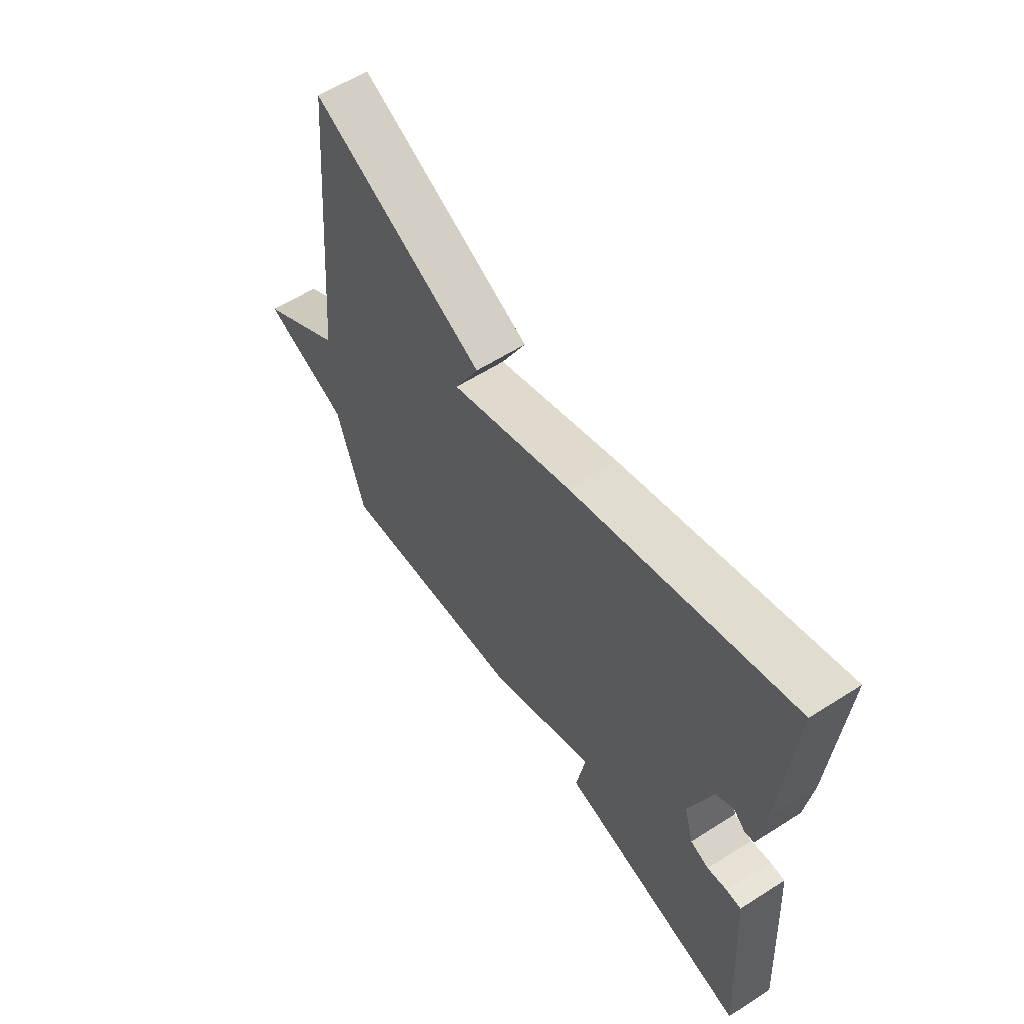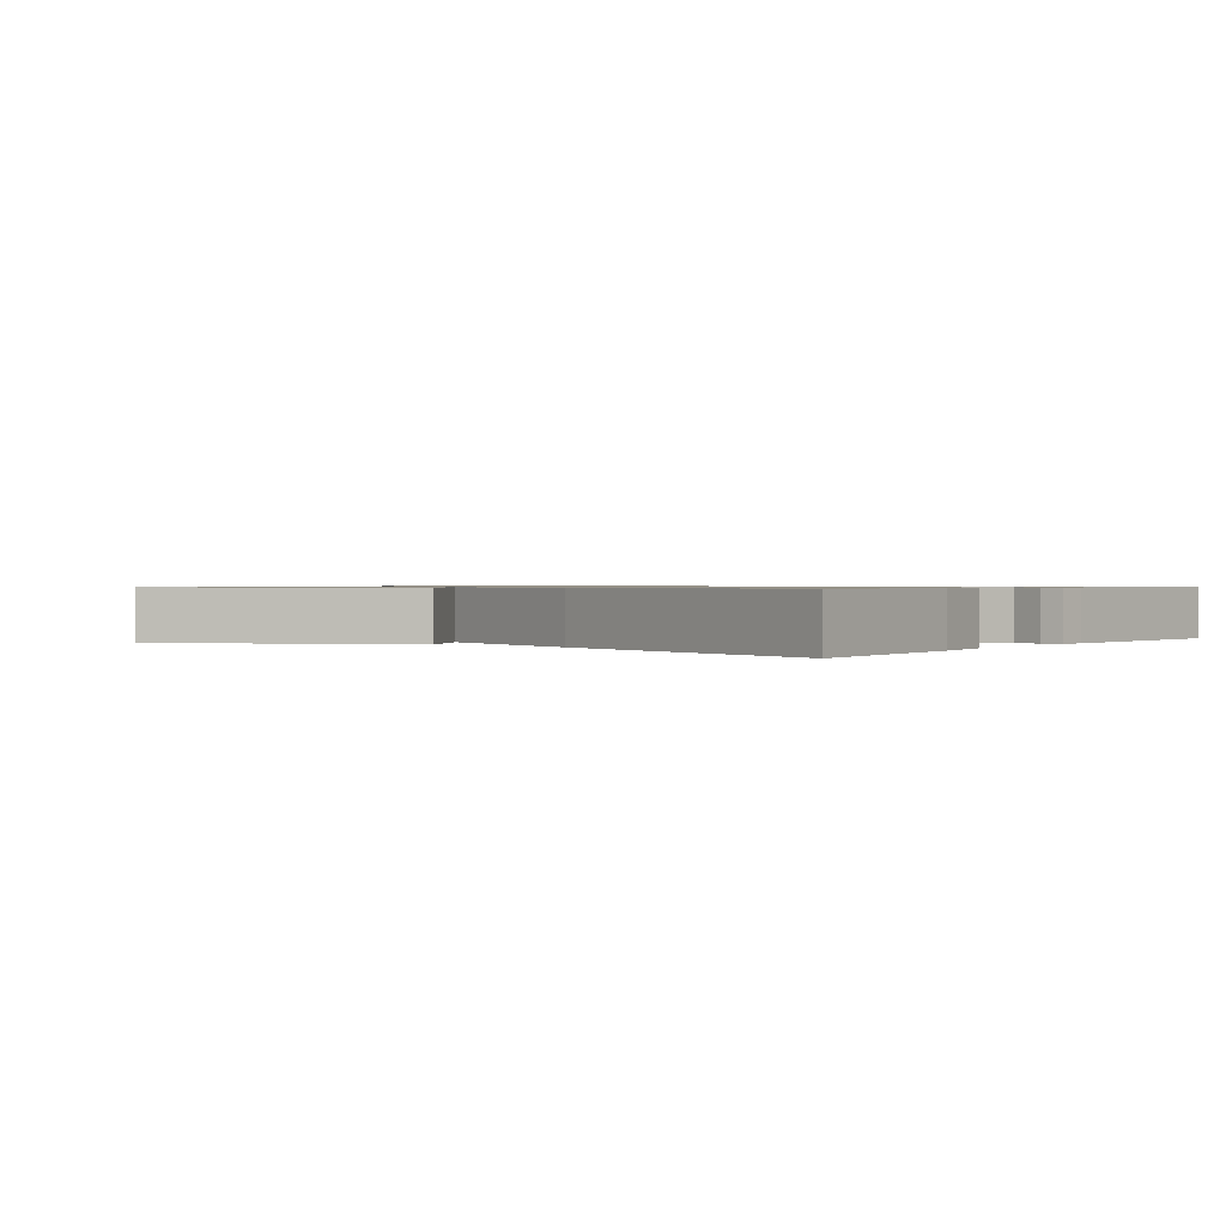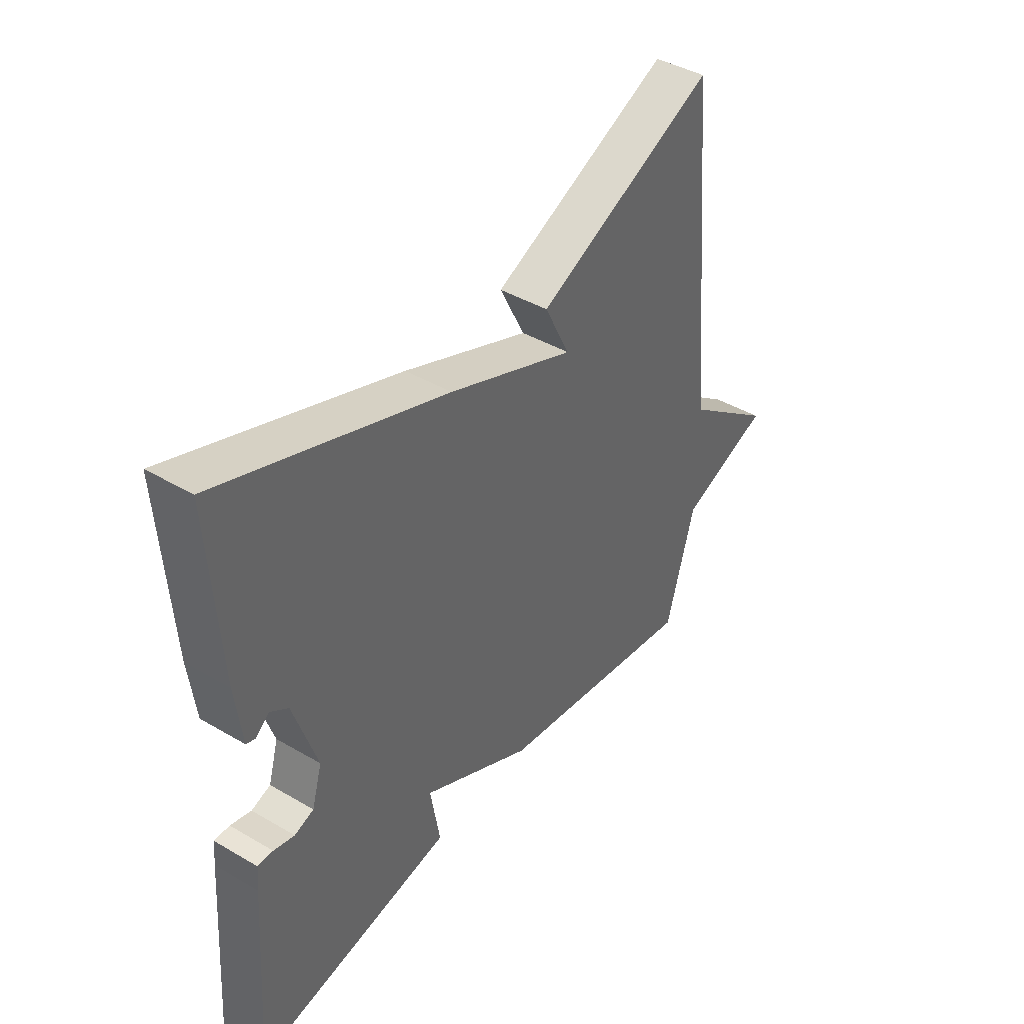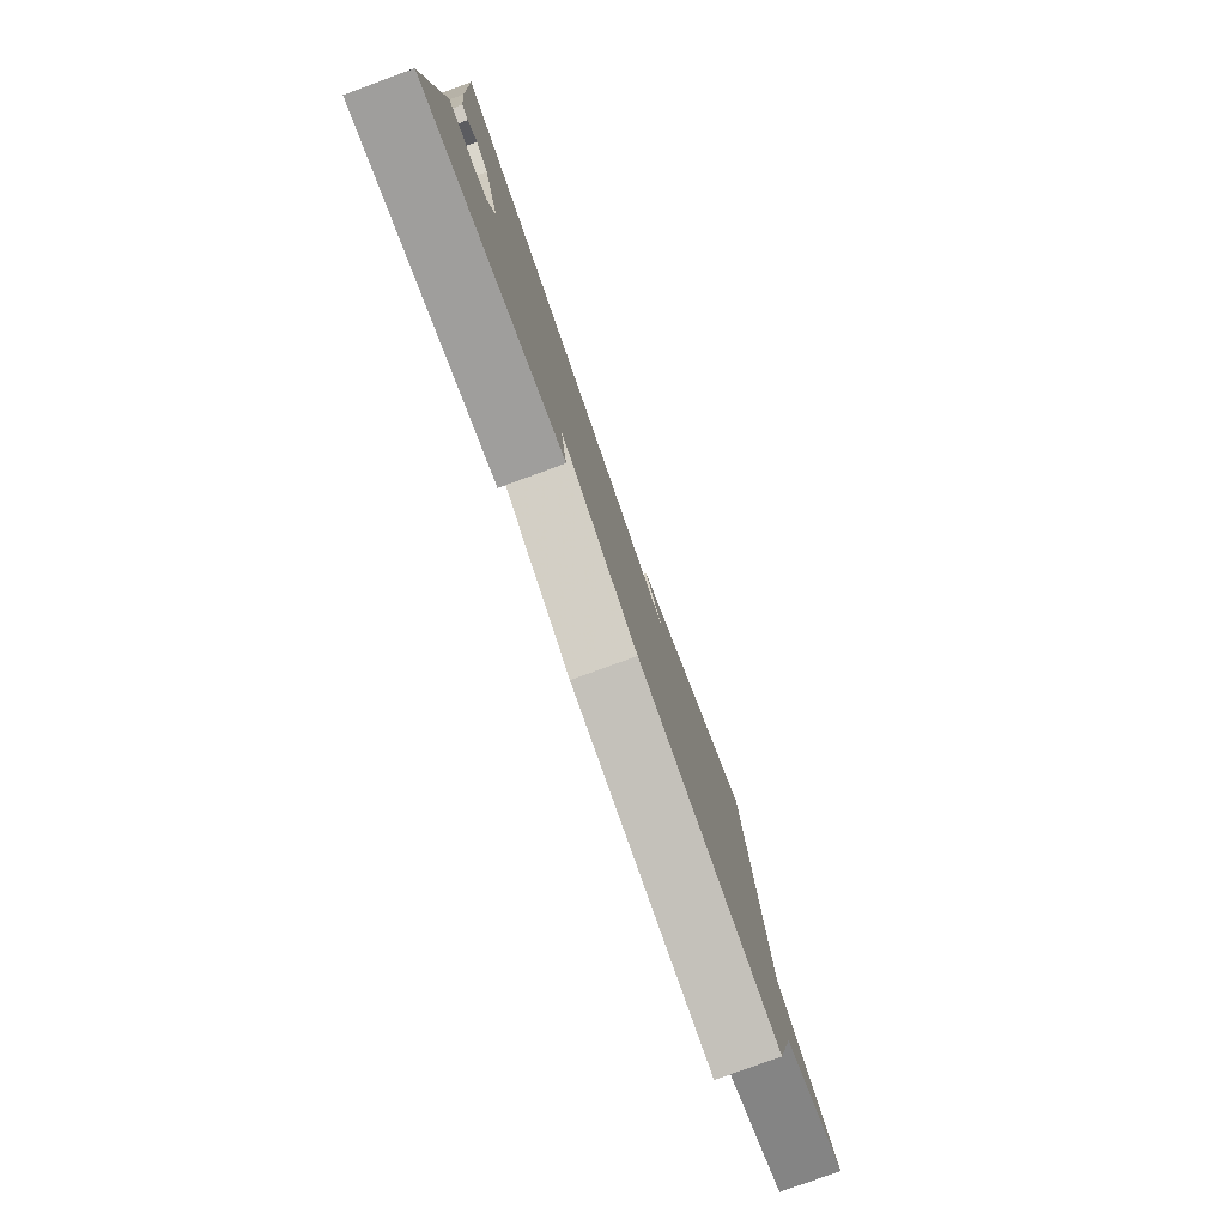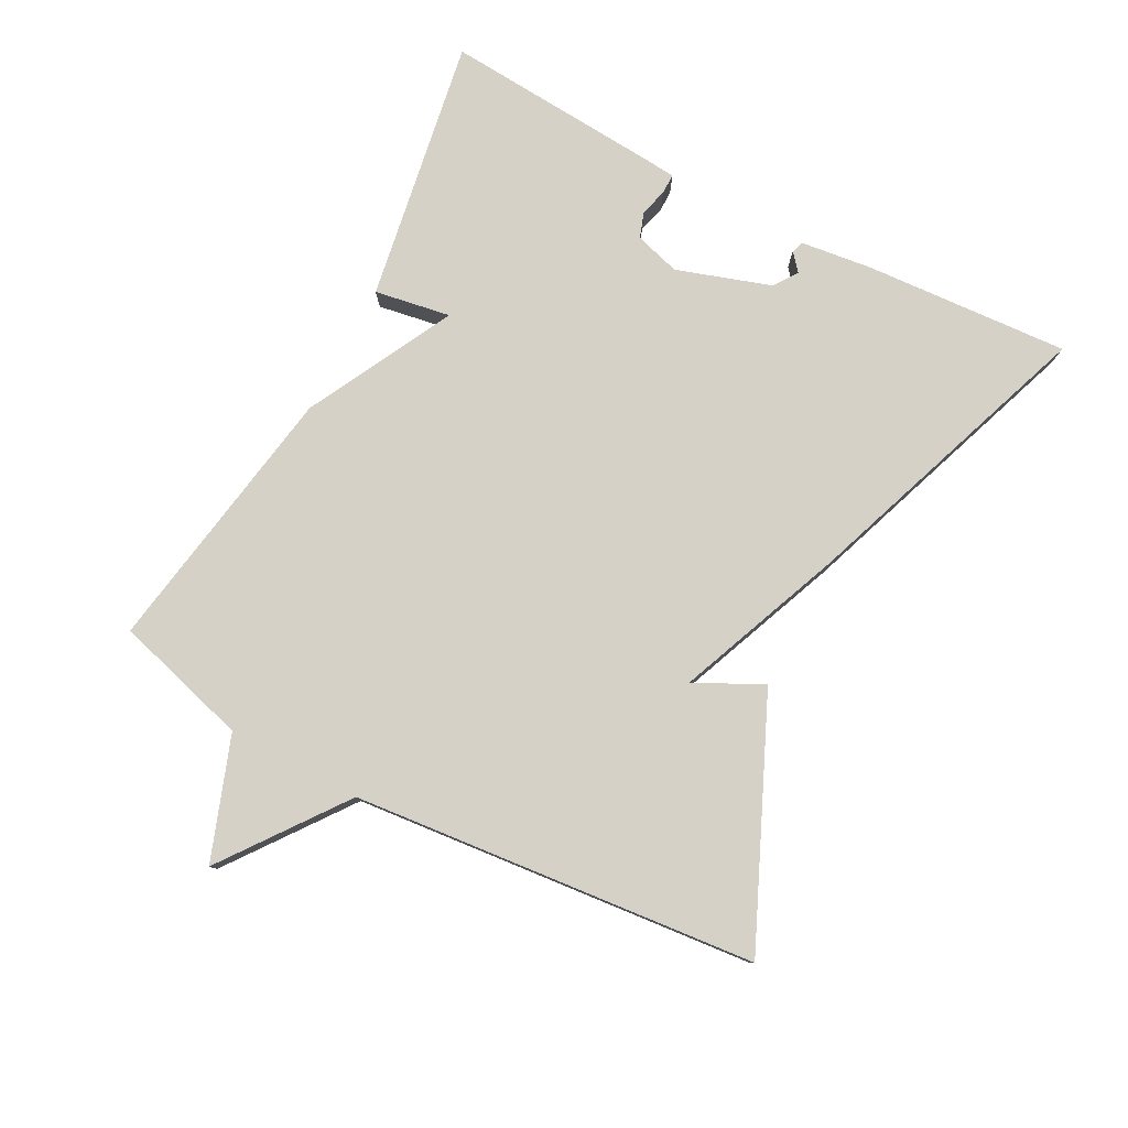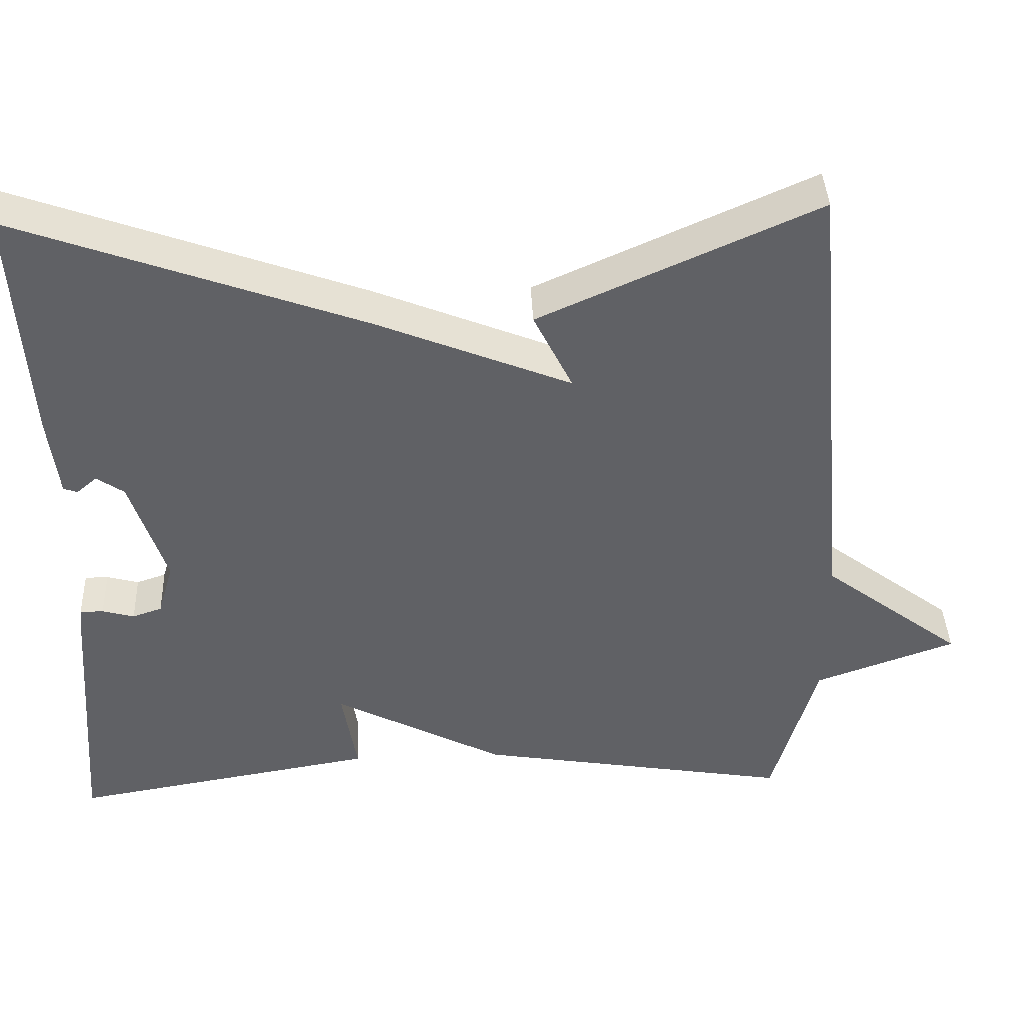
<metadata>
{"format":"obj","ext":"obj","renderer":"f3d","projection":"perspective","resolution":1024,"background":"white","views":[{"elev":59.9,"azim":56.9,"up":"+Z"},{"elev":0.8,"azim":35.7,"up":"+Y"},{"elev":42.1,"azim":125.1,"up":"+Z"},{"elev":-79.7,"azim":110.1,"up":"+Z"},{"elev":79.0,"azim":-62.2,"up":"+Y"},{"elev":40.2,"azim":177.7,"up":"+Z"}]}
</metadata>
<code>
v -0.5 0.07 0.5
v -0.144 0.07 0.341
v -0.194 0.07 0.241
v 0.056 0.07 0.341
v 0.5 0.07 0.5
v 0.481 0.07 0.195
v 0.468 0.07 0.089
v 0.45 0.07 0.083
v 0.424 0.07 0.105
v 0.389 0.07 0.081
v 0.343 0.07 -0.059
v 0.363 0.07 -0.127
v 0.401 0.07 -0.14
v 0.442 0.07 -0.129
v 0.472 0.07 -0.129
v 0.476 0.07 -0.172
v 0.5 0.07 -0.5
v 0.107 0.07 -0.433
v 0.126 0.07 -0.32
v -0.093 0.07 -0.433
v -0.5 0.07 -0.5
v -0.557 0.07 -0.3
v -0.738 0.07 -0.235
v -0.557 0.07 -0.1
v -0.5 0 0.5
v -0.144 0 0.341
v -0.194 0 0.241
v 0.056 0 0.341
v 0.5 0 0.5
v 0.481 0 0.195
v 0.468 0 0.089
v 0.45 0 0.083
v 0.424 0 0.105
v 0.389 0 0.081
v 0.343 0 -0.059
v 0.363 0 -0.127
v 0.401 0 -0.14
v 0.442 0 -0.129
v 0.472 0 -0.129
v 0.476 0 -0.172
v 0.5 0 -0.5
v 0.107 0 -0.433
v 0.126 0 -0.32
v -0.093 0 -0.433
v -0.5 0 -0.5
v -0.557 0 -0.3
v -0.738 0 -0.235
v -0.557 0 -0.1
f 22 23 24
f 22 24 1
f 21 22 1
f 20 21 1
f 19 20 1
f 17 18 19
f 16 17 19
f 15 16 19
f 14 15 19
f 13 14 19
f 12 13 19
f 11 12 19
f 10 11 19
f 7 8 9
f 6 7 9
f 5 6 9
f 5 9 10
f 4 5 10
f 3 4 10
f 1 2 3
f 19 1 3
f 3 10 19
f 48 47 46
f 25 48 46
f 25 46 45
f 25 45 44
f 25 44 43
f 43 42 41
f 43 41 40
f 43 40 39
f 43 39 38
f 43 38 37
f 43 37 36
f 43 36 35
f 43 35 34
f 33 32 31
f 33 31 30
f 33 30 29
f 34 33 29
f 34 29 28
f 34 28 27
f 27 26 25
f 27 25 43
f 43 34 27
f 1 25 26 2
f 2 26 27 3
f 3 27 28 4
f 4 28 29 5
f 5 29 30 6
f 6 30 31 7
f 7 31 32 8
f 8 32 33 9
f 9 33 34 10
f 10 34 35 11
f 11 35 36 12
f 12 36 37 13
f 13 37 38 14
f 14 38 39 15
f 15 39 40 16
f 16 40 41 17
f 17 41 42 18
f 18 42 43 19
f 19 43 44 20
f 20 44 45 21
f 21 45 46 22
f 22 46 47 23
f 23 47 48 24
f 24 48 25 1

</code>
